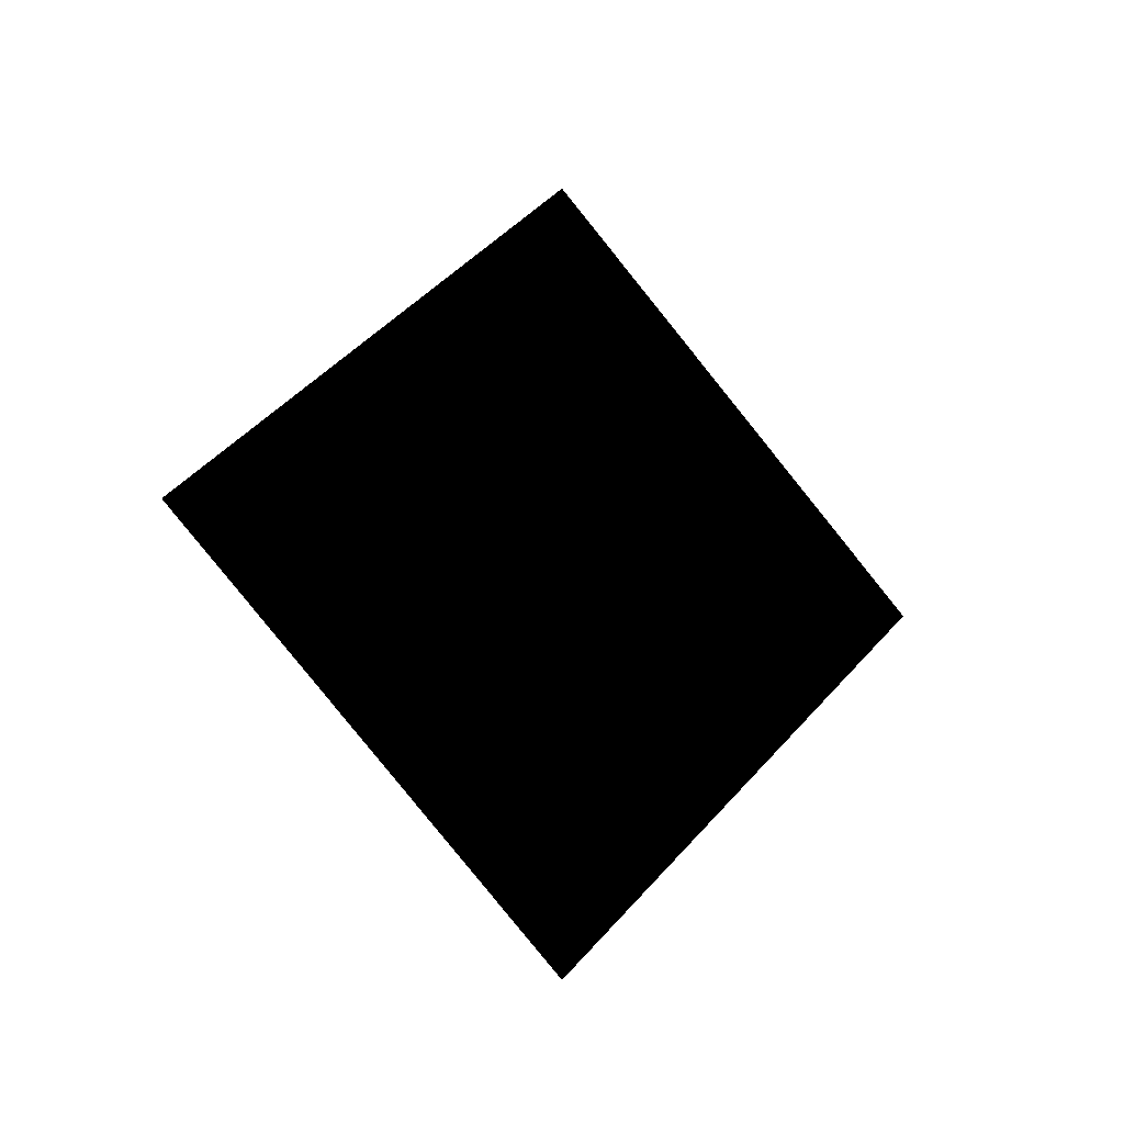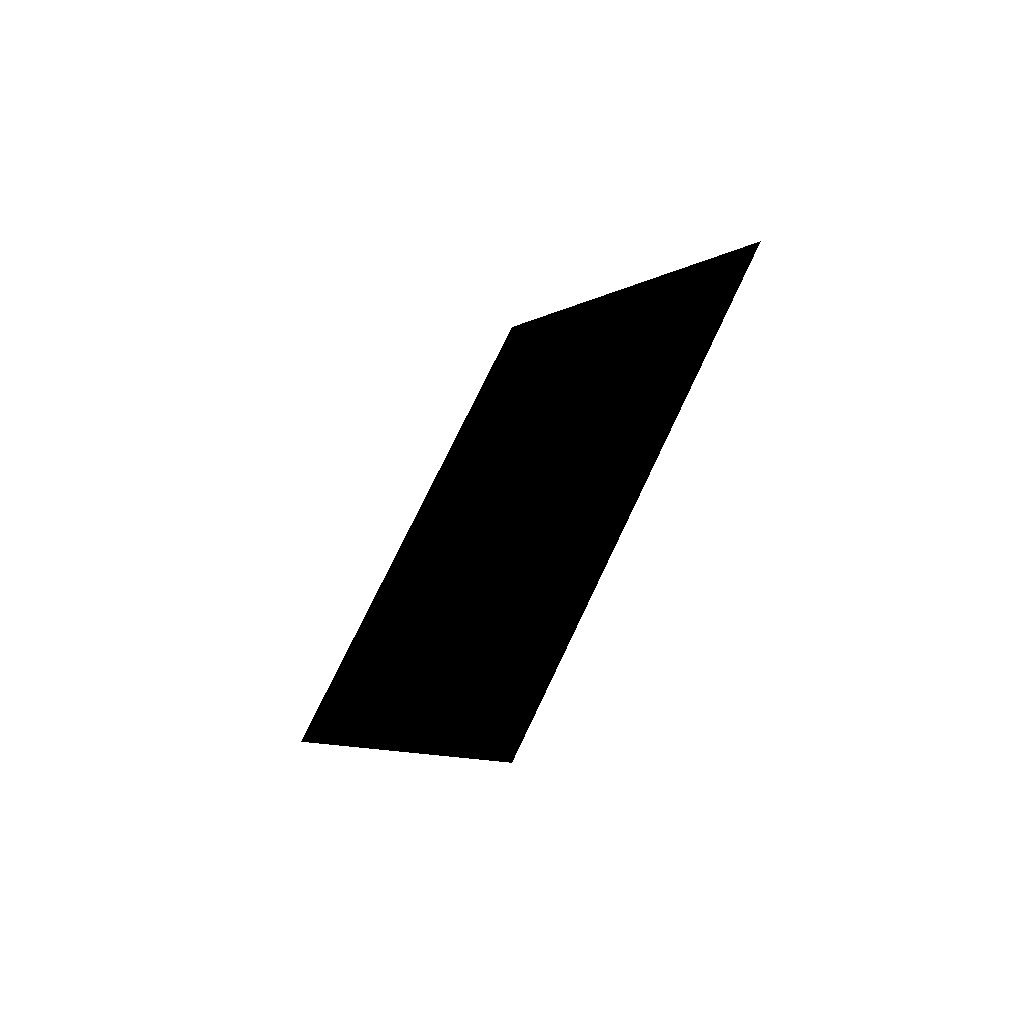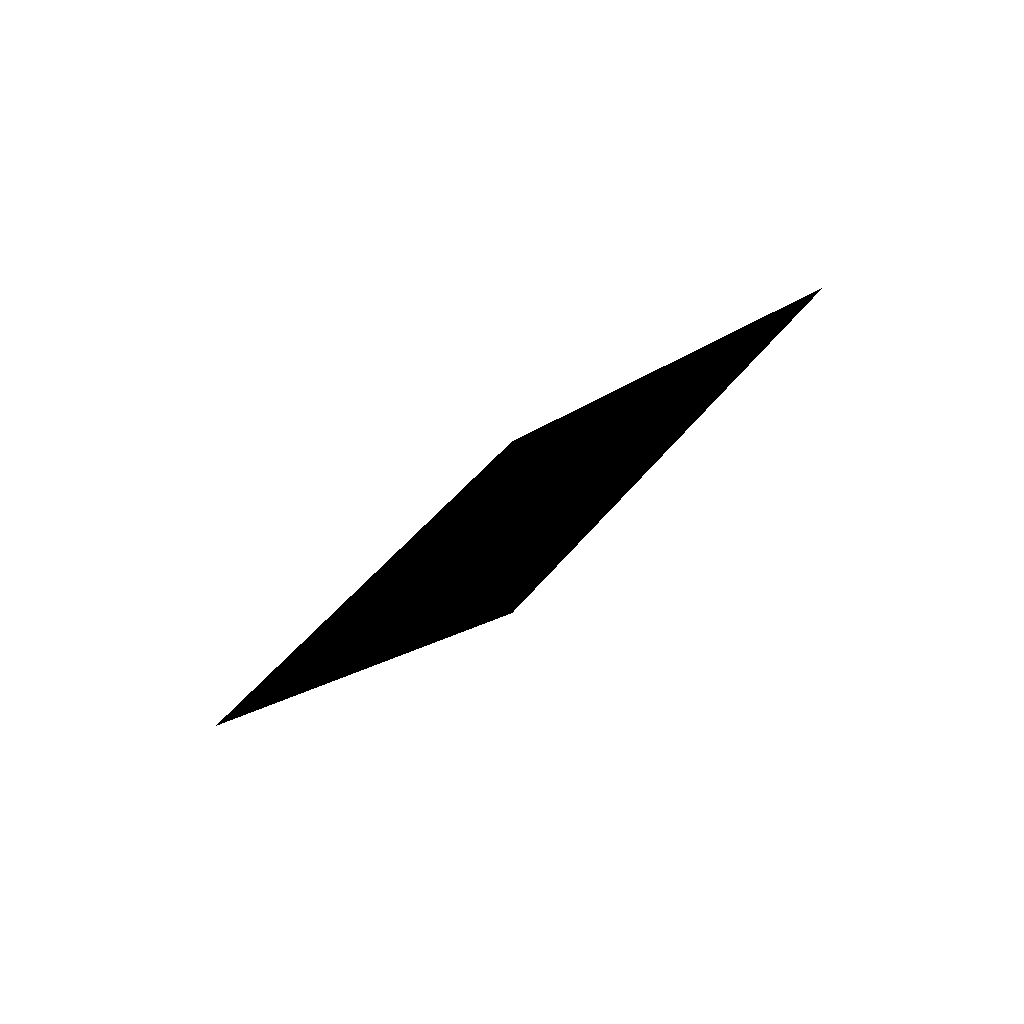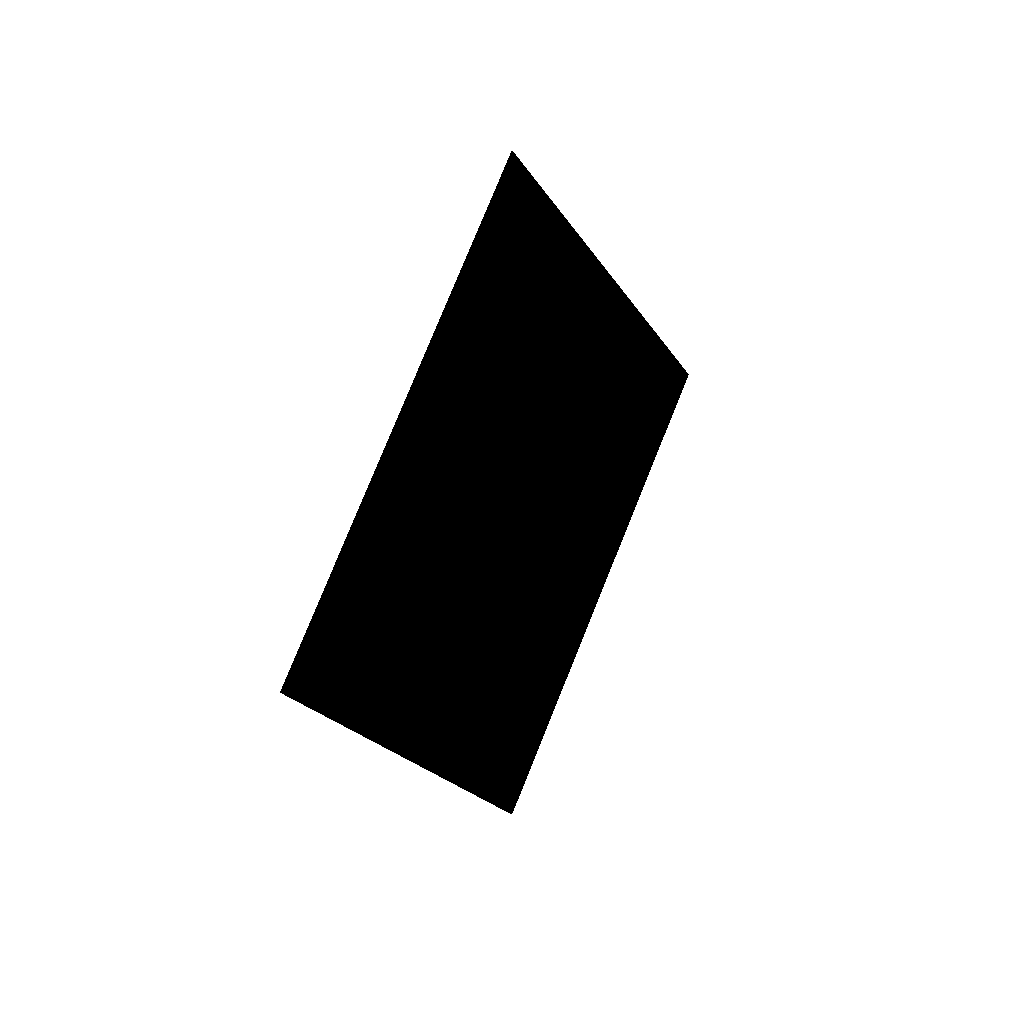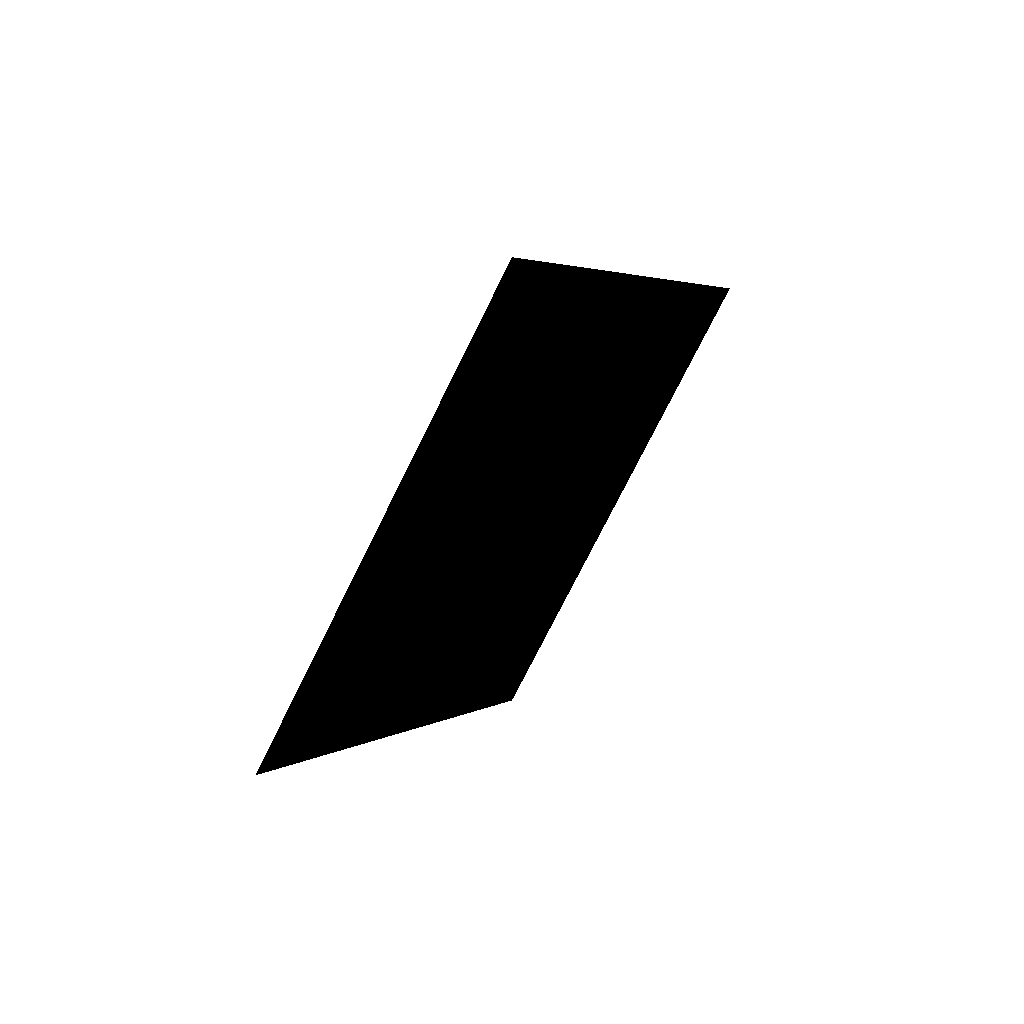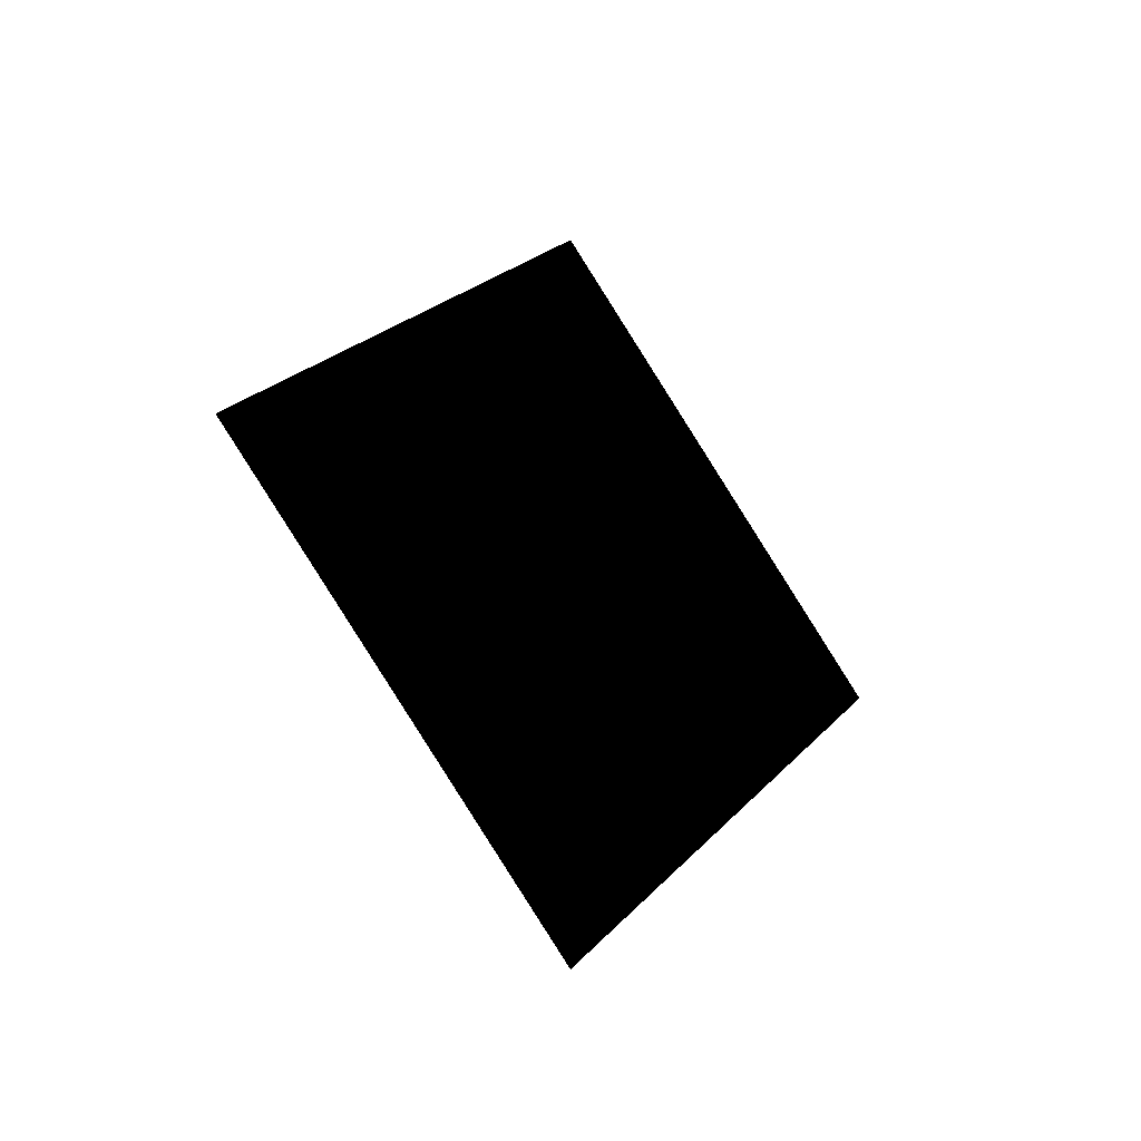
<metadata>
{"format":"obj","ext":"obj","renderer":"f3d","projection":"perspective","resolution":1024,"background":"white","views":[{"elev":-17.9,"azim":62.7,"up":"+Y"},{"elev":-55.7,"azim":-37.2,"up":"+Y"},{"elev":-77.3,"azim":-53.5,"up":"+Z"},{"elev":29.2,"azim":-147.9,"up":"+Z"},{"elev":55.0,"azim":38.6,"up":"+Z"},{"elev":-30.8,"azim":-130.8,"up":"+Y"}]}
</metadata>
<code>
o rtrackw2
v 15.05 -7.284 -2.735
v 15.05 -10.82 -6.27
v 15.05 -3.749 -6.27
v 15.05 -7.284 -9.806
g rtrackw2_EnergyCell_auv
f 1 4 2
f 1 4 3
f 2 4 1
f 3 4 1

</code>
